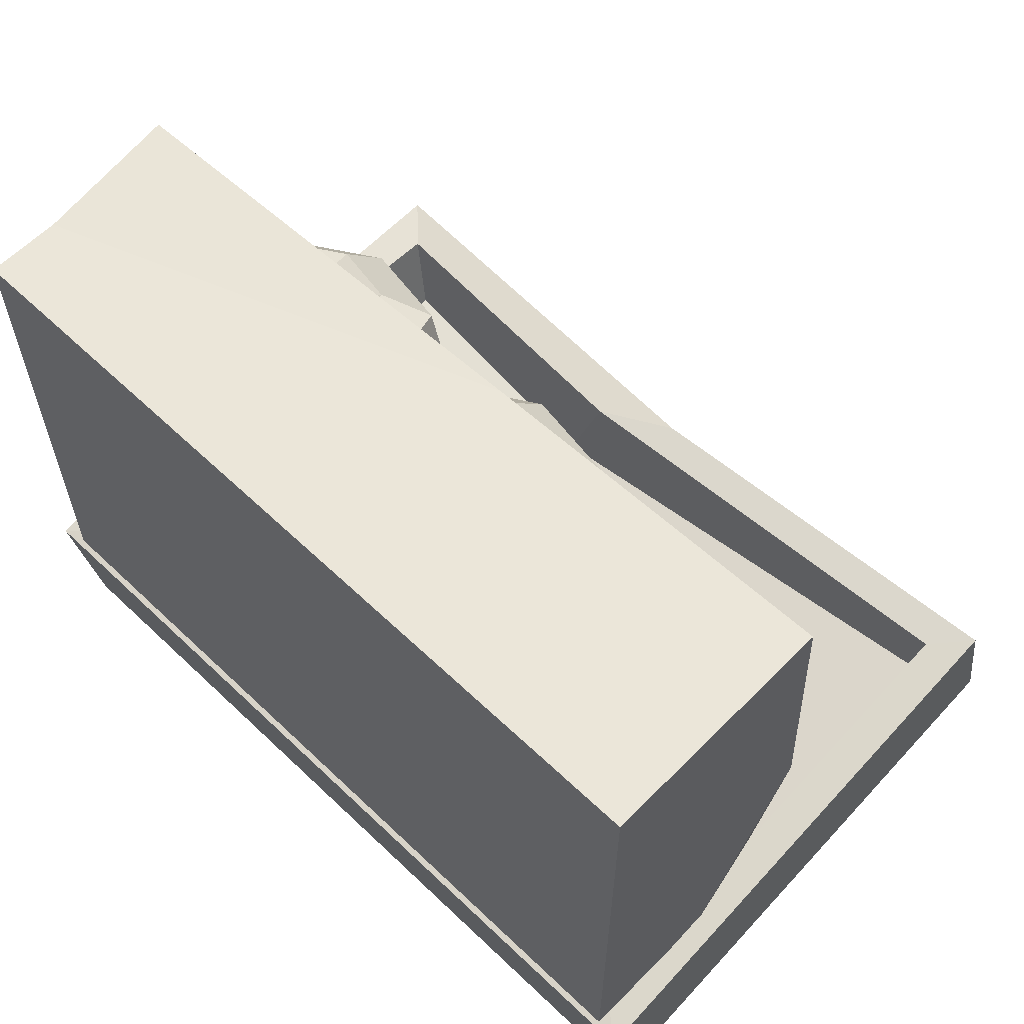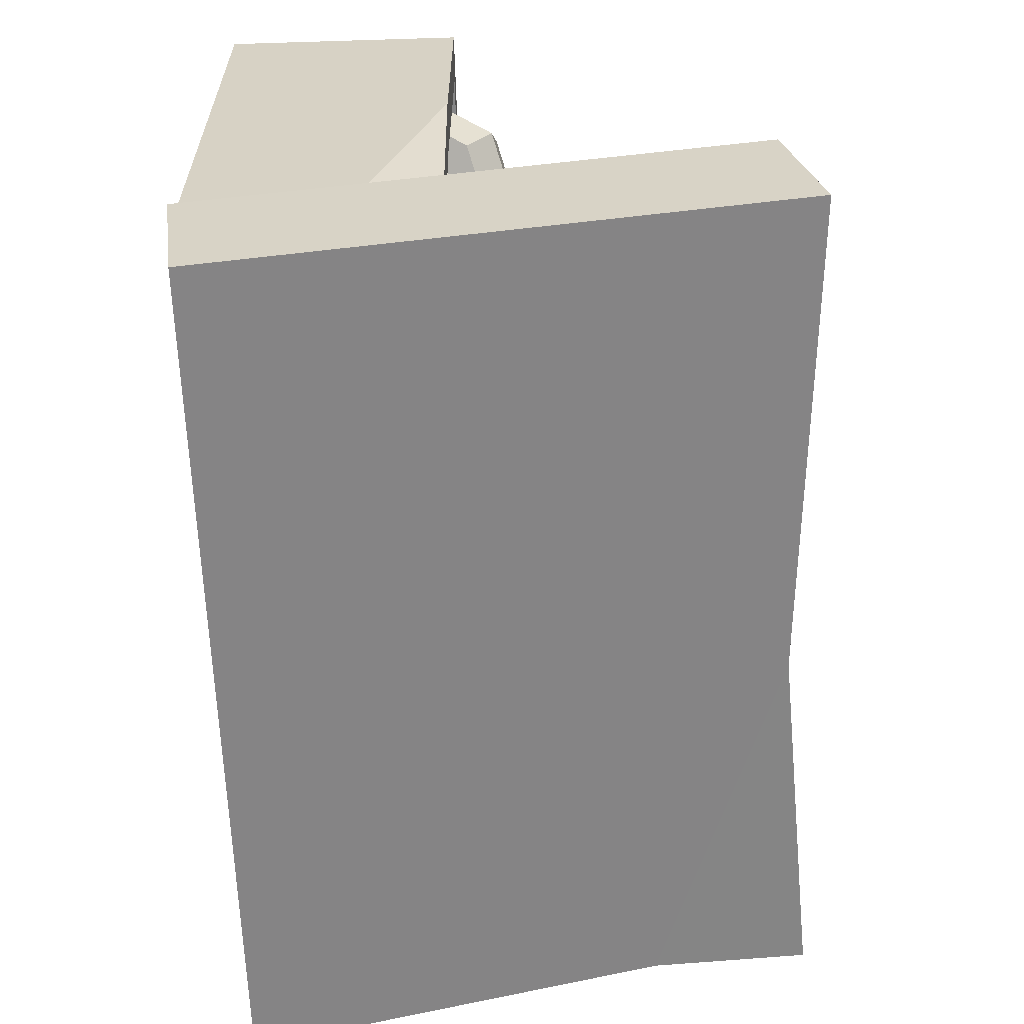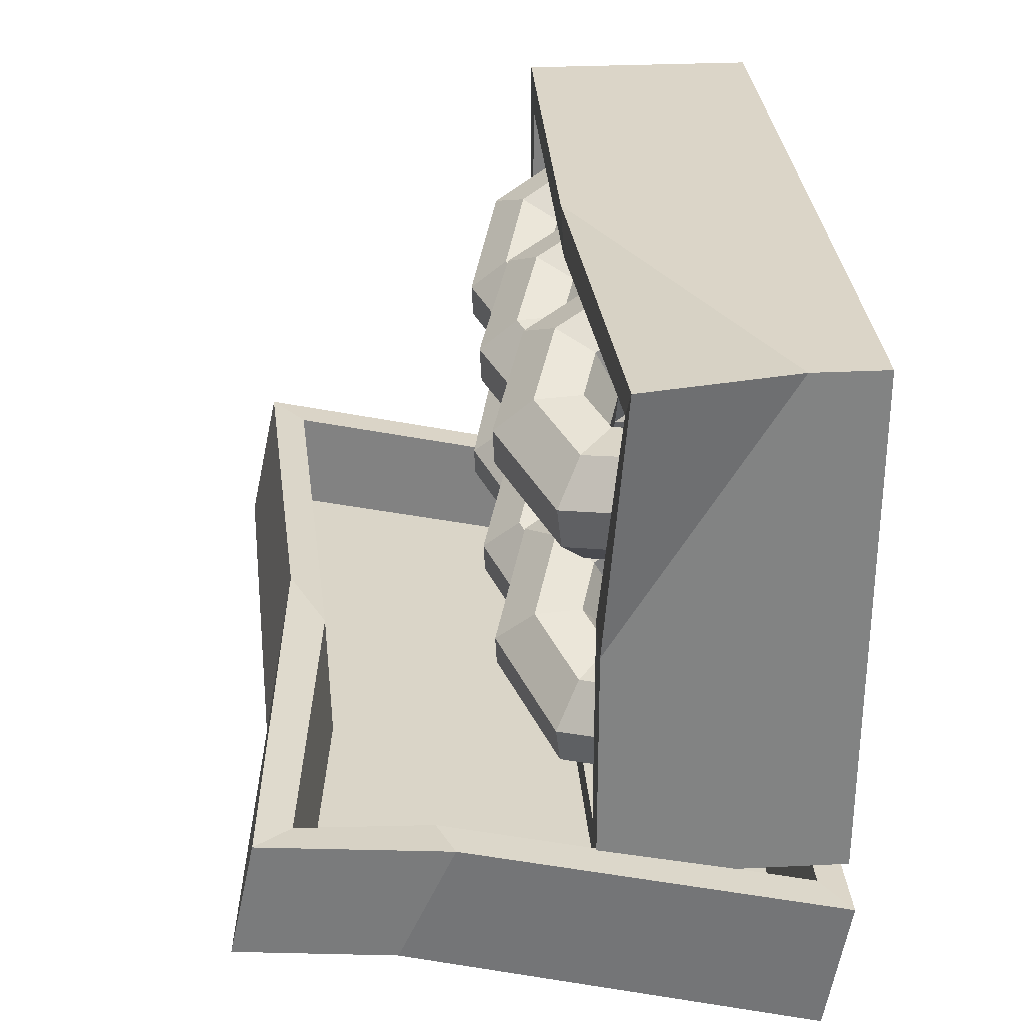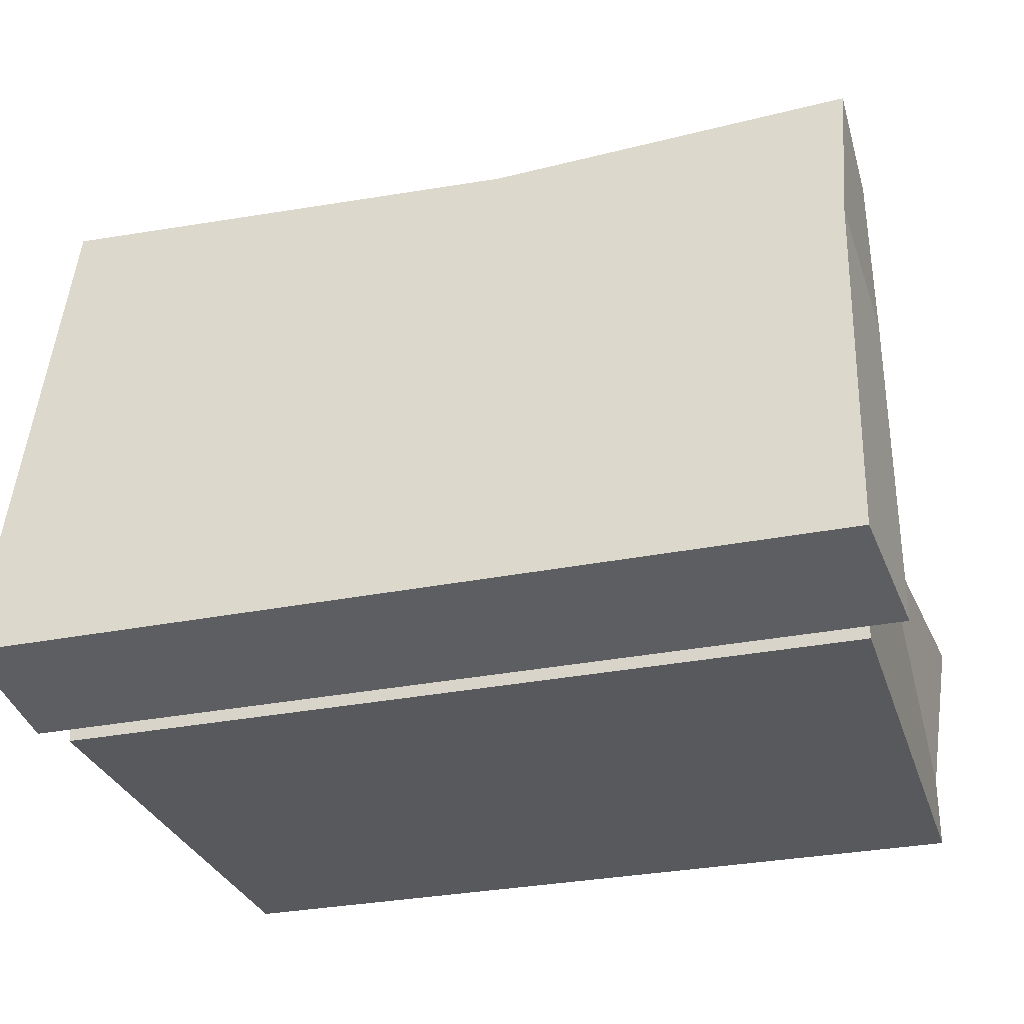
<metadata>
{"format":"obj","ext":"obj","renderer":"f3d","projection":"perspective","resolution":1024,"background":"white","views":[{"elev":60.2,"azim":44.2,"up":"+Z"},{"elev":-61.4,"azim":91.8,"up":"+Z"},{"elev":29.6,"azim":-94.1,"up":"+Z"},{"elev":-30.0,"azim":-163.5,"up":"+Y"}]}
</metadata>
<code>
v -26.53 1.274 -21.03
v 26.27 1.274 -21.03
v -27.3 0 -11.86
v 26.27 0 -11.86
v -26.53 34.92 -5.892
v 26.27 34.56 -4.259
v -26.53 36.54 -13.43
v 26.27 36.54 -13.43
v -25.03 1.865 -11.38
v 24 1.865 -11.38
v 24 32.31 -4.744
v -24.26 32.67 -6.377
v -24.26 2.97 -17.98
v 24 2.97 -17.98
v 24 33.74 -11.34
v -23.01 32.02 -11.72
v 0.7278 32.99 -4.598
v -3.805 34.97 -13.77
v -26.75 23.35 -6.676
v -26.11 26.82 -14.67
v -4.011 30.74 -5.083
v -24.48 24.43 -6.444
v -6.275 30.49 -12.04
v -22.84 25.06 -12.35
v -24.91 0 22.18
v 24.91 0 22.18
v -26.28 13.96 21.96
v 24.91 15.07 22.18
v -24.91 15.07 -10.31
v 23.8 15.07 -9.811
v -24.91 0 -10.31
v 24.91 0 -10.31
v -23.88 13.96 19.5
v 22.54 15.07 19.71
v 21.48 15.07 -7.403
v -22.56 15.07 -7.873
v -22.56 2.917 19.71
v 22.54 2.917 19.71
v 22.54 2.917 -7.873
v -22.56 2.917 -7.873
v 1.709 15.07 21.12
v -24.91 4.527 22.18
v -24.6 15.07 4.726
v -0.8476 15.07 18.7
v -22.26 15.07 5.718
v -22.56 6.152 19.71
v 11.41 15.07 -11
v 25.61 15.07 6.013
v 24.91 9.342 -10.31
v 23.22 15.07 4.243
v 12.34 15.07 -8.532
v 22.54 10.58 -7.873
v 8.129 15.96 -3.178
v 2.167 18.06 -6.634
v -4.092 15.21 -8.633
v -6.981 9.061 -8.002
v -4.809 3.225 -5.112
v 1.153 1.119 -1.655
v 7.412 3.975 0.3426
v 10.3 10.12 -0.2881
v 6.584 17.82 1.518
v 0.06741 20.13 -2.26
v -6.773 17.01 -4.444
v -9.932 10.29 -3.755
v -7.557 3.909 -0.5957
v -1.041 1.606 3.182
v 5.8 4.728 5.366
v 8.958 11.45 4.677
v 4.612 12.5 -3.704
v 1.891 13.46 -5.281
v -0.9646 12.15 -6.193
v -2.283 9.349 -5.905
v -1.292 6.686 -4.586
v 1.429 5.725 -3.009
v 4.285 7.029 -2.097
v 5.603 9.833 -2.385
v 2.153 13.96 1.572
v -0.5675 14.92 -0.00523
v -3.424 13.61 -0.917
v -4.742 10.81 -0.6292
v -3.751 8.147 0.6896
v -1.03 7.186 2.267
v 1.826 8.489 3.179
v 3.144 11.29 2.891
v 2.664 12.52 -1.173
v 0.6056 13.25 -2.366
v -1.555 12.26 -3.056
v -2.552 10.14 -2.839
v -1.803 8.124 -1.841
v 0.2555 7.397 -0.6477
v 2.416 8.383 0.04206
v 3.414 10.5 -0.1757
v 8.029 17.54 -0.749
v 1.178 19.96 -4.721
v -6.015 16.68 -7.017
v -9.335 9.615 -6.293
v -6.839 2.908 -2.971
v 0.01241 0.487 1.001
v 7.205 3.77 3.297
v 10.53 10.83 2.572
v 3.9 16.17 2.553
v -0.7199 17.8 -0.125
v -5.57 15.59 -1.673
v -7.809 10.83 -1.185
v -6.126 6.305 1.055
v -1.506 4.673 3.733
v 3.344 6.886 5.282
v 5.584 11.65 4.793
v 21.66 16.05 9.343
v 15.56 18.02 6.041
v 9.323 15.02 4.22
v 6.604 8.82 4.948
v 8.996 3.041 7.798
v 15.1 1.073 11.1
v 21.34 4.068 12.92
v 24.05 10.27 12.19
v 20.2 17.9 14.07
v 13.53 20.05 10.46
v 6.71 16.78 8.473
v 3.738 9.997 9.269
v 6.353 3.681 12.38
v 13.02 1.53 15.99
v 19.84 4.804 17.98
v 22.81 11.58 17.19
v 18.22 12.51 8.923
v 15.43 13.41 7.416
v 12.59 12.05 6.586
v 11.35 9.214 6.918
v 12.44 6.578 8.218
v 15.22 5.68 9.725
v 18.07 7.046 10.56
v 19.31 9.877 10.22
v 15.87 13.94 14.26
v 13.08 14.84 12.75
v 10.24 13.47 11.92
v 8.995 10.64 12.25
v 10.09 8.004 13.55
v 12.87 7.106 15.06
v 15.72 8.472 15.89
v 16.96 11.3 15.56
v 16.34 12.5 11.5
v 14.23 13.18 10.36
v 12.08 12.15 9.736
v 11.14 10.01 9.988
v 11.97 8.013 10.97
v 14.07 7.334 12.11
v 16.23 8.368 12.74
v 17.17 10.51 12.49
v 21.59 17.64 11.77
v 14.58 19.9 7.973
v 7.407 16.46 5.882
v 4.283 9.329 6.718
v 7.032 2.688 9.993
v 14.05 0.4265 13.79
v 21.21 3.869 15.88
v 24.34 11 15.04
v 17.58 16.19 15.19
v 12.86 17.72 12.63
v 8.022 15.4 11.22
v 5.915 10.59 11.78
v 7.769 6.113 13.99
v 12.5 4.588 16.55
v 17.33 6.909 17.96
v 19.44 11.72 17.39
v -6.093 16.2 11.89
v -12.4 18.3 9.107
v -18.84 15.45 7.808
v -21.64 9.3 8.752
v -19.16 3.464 11.39
v -12.86 1.358 14.17
v -6.419 4.214 15.47
v -3.616 10.36 14.52
v -7.113 18.06 16.73
v -14 20.37 13.69
v -21.04 17.24 12.27
v -24.11 10.53 13.3
v -21.4 4.147 16.18
v -14.51 1.845 19.22
v -7.47 4.967 20.64
v -4.407 11.68 19.61
v -9.646 12.74 11.75
v -12.52 13.7 10.48
v -15.46 12.39 9.89
v -16.74 9.588 10.32
v -15.61 6.925 11.52
v -12.73 5.964 12.79
v -9.795 7.267 13.38
v -8.516 10.07 12.95
v -11.51 14.2 17.27
v -14.39 15.16 16
v -17.33 13.85 15.4
v -18.61 11.05 15.83
v -17.48 8.386 17.04
v -14.6 7.425 18.31
v -11.66 8.728 18.9
v -10.38 11.53 18.47
v -11.3 12.76 14.48
v -13.48 13.49 13.52
v -15.7 12.5 13.07
v -16.67 10.38 13.4
v -15.82 8.363 14.31
v -13.64 7.636 15.27
v -11.42 8.622 15.72
v -10.45 10.74 15.39
v -5.925 17.78 14.31
v -13.17 20.2 11.12
v -20.57 16.92 9.624
v -23.79 9.853 10.71
v -20.95 3.147 13.74
v -13.7 0.7258 16.93
v -6.3 4.009 18.43
v -3.079 11.07 17.34
v -9.667 16.41 18.05
v -14.55 18.04 15.89
v -19.54 15.83 14.89
v -21.72 11.07 15.62
v -19.8 6.544 17.66
v -14.91 4.911 19.82
v -9.92 7.125 20.82
v -7.748 11.89 20.09
v 8.032 16.12 10.33
v 1.728 18.22 7.549
v -4.712 15.37 6.25
v -7.515 9.219 7.194
v -5.039 3.383 9.828
v 1.266 1.277 12.61
v 7.706 4.133 13.91
v 10.51 10.28 12.96
v 7.012 17.98 15.17
v 0.1206 20.29 12.13
v -6.918 17.16 10.71
v -9.982 10.45 11.74
v -7.275 4.067 14.62
v -0.3841 1.764 17.66
v 6.655 4.886 19.08
v 9.719 11.6 18.05
v 4.479 12.65 10.19
v 1.602 13.62 8.925
v -1.337 12.31 8.332
v -2.616 9.507 8.762
v -1.486 6.844 9.965
v 1.391 5.883 11.23
v 4.33 7.187 11.83
v 5.609 9.991 11.4
v 2.614 14.12 15.71
v -0.2632 15.08 14.44
v -3.202 13.77 13.85
v -4.481 10.97 14.28
v -3.351 8.305 15.48
v -0.4739 7.344 16.75
v 2.465 8.647 17.34
v 3.744 11.45 16.91
v 2.82 12.68 12.92
v 0.6439 13.4 11.96
v -1.579 12.42 11.51
v -2.547 10.3 11.84
v -1.692 8.282 12.75
v 0.4845 7.555 13.71
v 2.708 8.541 14.16
v 3.675 10.66 13.83
v 8.2 17.7 12.76
v 0.9543 20.12 9.559
v -6.447 16.84 8.066
v -9.668 9.773 9.151
v -6.822 3.066 12.18
v 0.4237 0.645 15.37
v 7.825 3.928 16.87
v 11.05 10.99 15.78
v 4.458 16.33 16.49
v -0.4277 17.96 14.34
v -5.418 15.75 13.33
v -7.59 10.99 14.06
v -5.671 6.463 16.1
v -0.7855 4.831 18.26
v 4.205 7.044 19.26
v 6.377 11.81 18.53
v 22.15 16.12 -2.944
v 16.27 17.96 -6.695
v 10.25 14.85 -8.963
v 7.62 8.594 -8.42
v 9.922 2.866 -5.385
v 15.8 1.018 -1.634
v 21.82 4.134 0.6339
v 24.45 10.39 0.09137
v 20.3 17.94 1.659
v 13.87 19.96 -2.441
v 7.29 16.56 -4.92
v 4.417 9.721 -4.327
v 6.933 3.46 -1.009
v 13.36 1.441 3.09
v 19.94 4.846 5.57
v 22.81 11.68 4.977
v 18.83 12.51 -3.608
v 16.14 13.36 -5.319
v 13.39 11.94 -6.354
v 12.2 9.082 -6.107
v 13.25 6.468 -4.721
v 15.93 5.625 -3.01
v 18.68 7.046 -1.975
v 19.88 9.9 -2.222
v 16.05 13.9 1.534
v 13.37 14.74 -0.1769
v 10.62 13.32 -1.212
v 9.423 10.47 -0.9645
v 10.47 7.854 0.4207
v 13.16 7.011 2.132
v 15.9 8.433 3.167
v 17.1 11.29 2.92
v 16.76 12.47 -1.172
v 14.73 13.11 -2.467
v 12.65 12.03 -3.25
v 11.74 9.875 -3.063
v 12.54 7.897 -2.015
v 14.57 7.259 -0.7201
v 16.65 8.335 0.06303
v 17.55 10.49 -0.1243
v 21.86 17.7 -0.5352
v 15.1 19.83 -4.845
v 8.184 16.25 -7.452
v 5.164 9.061 -6.829
v 7.809 2.478 -3.34
v 14.57 0.3543 0.97
v 21.49 3.935 3.577
v 24.51 11.12 2.953
v 17.65 16.19 2.58
v 13.09 17.62 -0.3267
v 8.425 15.21 -2.085
v 6.388 10.36 -1.664
v 8.172 5.92 0.6882
v 12.73 4.488 3.595
v 17.39 6.903 5.352
v 19.43 11.75 4.932
v -6.086 16.1 -1.251
v -12.01 18.21 -4.769
v -18.25 15.35 -6.833
v -21.14 9.203 -6.233
v -19 3.368 -3.321
v -13.08 1.261 0.1985
v -6.84 4.117 2.262
v -3.944 10.26 1.662
v -7.68 17.97 3.429
v -14.16 20.27 -0.4174
v -20.97 17.15 -2.673
v -24.14 10.43 -2.017
v -21.8 4.051 1.166
v -15.32 1.748 5.013
v -8.505 4.87 7.269
v -5.339 11.59 6.613
v -9.597 12.64 -1.813
v -12.3 13.6 -3.419
v -15.15 12.3 -4.361
v -16.47 9.492 -4.087
v -15.49 6.829 -2.758
v -12.79 5.867 -1.152
v -9.941 7.171 -0.2102
v -8.62 9.975 -0.484
v -12.11 14.1 3.436
v -14.82 15.06 1.831
v -17.66 13.76 0.8887
v -18.98 10.95 1.163
v -18.01 8.289 2.492
v -15.3 7.328 4.098
v -12.46 8.631 5.039
v -11.13 11.44 4.765
v -11.57 12.66 0.6966
v -13.62 13.39 -0.5182
v -15.77 12.4 -1.231
v -16.77 10.28 -1.024
v -16.03 8.266 -0.01806
v -13.99 7.539 1.197
v -11.83 8.525 1.909
v -10.83 10.65 1.702
v -6.211 17.68 1.177
v -13.02 20.1 -2.867
v -20.19 16.82 -5.239
v -23.52 9.757 -4.549
v -21.05 3.05 -1.202
v -14.25 0.6292 2.843
v -7.078 3.912 5.214
v -3.75 10.98 4.525
v -10.37 16.31 4.436
v -14.97 17.95 1.709
v -19.8 15.73 0.1097
v -22.04 10.97 0.5748
v -20.38 6.447 2.832
v -15.79 4.815 5.559
v -10.96 7.029 7.158
v -8.715 11.79 6.693
f 1 2 4 3
f 13 14 15 23 24
f 5 17 18 7
f 7 18 20
f 2 8 6 4
f 7 20 19 5
f 3 4 10 9
f 4 6 11 10
f 6 17 21 11
f 5 19 22 12
f 9 10 14 13
f 10 11 15 14
f 11 21 23 15
f 12 22 24 16
f 24 23 16
f 18 17 6 8
f 20 18 8 2 1
f 19 20 1 3
f 21 17 5 12
f 22 19 3 9
f 23 21 12 16
f 24 22 9 13
f 25 26 28 41 42
f 37 38 39 40
f 29 47 49 32 31
f 31 32 26 25
f 26 32 49 48 28
f 31 25 42 43 29
f 27 41 44 33
f 28 48 50 34
f 30 47 51 35
f 29 43 45 36
f 33 44 46
f 34 50 52 39 38
f 35 51 52
f 36 45 46 37 40
f 42 41 27
f 43 42 27
f 44 41 28 34
f 45 43 27 33
f 46 44 34 38 37
f 46 45 33
f 49 47 30
f 48 49 30
f 50 48 30 35
f 51 47 29 36
f 52 50 35
f 52 51 36 40 39
f 93 94 62 61
f 94 95 63 62
f 95 96 64 63
f 96 97 65 64
f 97 98 66 65
f 98 99 67 66
f 99 100 68 67
f 100 93 61 68
f 54 53 69 70
f 55 54 70 71
f 56 55 71 72
f 57 56 72 73
f 58 57 73 74
f 59 58 74 75
f 60 59 75 76
f 53 60 76 69
f 101 102 78 77
f 102 103 79 78
f 103 104 80 79
f 104 105 81 80
f 105 106 82 81
f 106 107 83 82
f 107 108 84 83
f 108 101 77 84
f 70 69 85 86
f 71 70 86 87
f 72 71 87 88
f 73 72 88 89
f 74 73 89 90
f 75 74 90 91
f 76 75 91 92
f 69 76 92 85
f 86 85 77 78
f 87 86 78 79
f 88 87 79 80
f 89 88 80 81
f 90 89 81 82
f 91 90 82 83
f 92 91 83 84
f 85 92 84 77
f 53 54 94 93
f 54 55 95 94
f 55 56 96 95
f 56 57 97 96
f 57 58 98 97
f 58 59 99 98
f 59 60 100 99
f 60 53 93 100
f 61 62 102 101
f 62 63 103 102
f 63 64 104 103
f 64 65 105 104
f 65 66 106 105
f 66 67 107 106
f 67 68 108 107
f 68 61 101 108
f 149 150 118 117
f 150 151 119 118
f 151 152 120 119
f 152 153 121 120
f 153 154 122 121
f 154 155 123 122
f 155 156 124 123
f 156 149 117 124
f 110 109 125 126
f 111 110 126 127
f 112 111 127 128
f 113 112 128 129
f 114 113 129 130
f 115 114 130 131
f 116 115 131 132
f 109 116 132 125
f 157 158 134 133
f 158 159 135 134
f 159 160 136 135
f 160 161 137 136
f 161 162 138 137
f 162 163 139 138
f 163 164 140 139
f 164 157 133 140
f 126 125 141 142
f 127 126 142 143
f 128 127 143 144
f 129 128 144 145
f 130 129 145 146
f 131 130 146 147
f 132 131 147 148
f 125 132 148 141
f 142 141 133 134
f 143 142 134 135
f 144 143 135 136
f 145 144 136 137
f 146 145 137 138
f 147 146 138 139
f 148 147 139 140
f 141 148 140 133
f 109 110 150 149
f 110 111 151 150
f 111 112 152 151
f 112 113 153 152
f 113 114 154 153
f 114 115 155 154
f 115 116 156 155
f 116 109 149 156
f 117 118 158 157
f 118 119 159 158
f 119 120 160 159
f 120 121 161 160
f 121 122 162 161
f 122 123 163 162
f 123 124 164 163
f 124 117 157 164
f 205 206 174 173
f 206 207 175 174
f 207 208 176 175
f 208 209 177 176
f 209 210 178 177
f 210 211 179 178
f 211 212 180 179
f 212 205 173 180
f 166 165 181 182
f 167 166 182 183
f 168 167 183 184
f 169 168 184 185
f 170 169 185 186
f 171 170 186 187
f 172 171 187 188
f 165 172 188 181
f 213 214 190 189
f 214 215 191 190
f 215 216 192 191
f 216 217 193 192
f 217 218 194 193
f 218 219 195 194
f 219 220 196 195
f 220 213 189 196
f 182 181 197 198
f 183 182 198 199
f 184 183 199 200
f 185 184 200 201
f 186 185 201 202
f 187 186 202 203
f 188 187 203 204
f 181 188 204 197
f 198 197 189 190
f 199 198 190 191
f 200 199 191 192
f 201 200 192 193
f 202 201 193 194
f 203 202 194 195
f 204 203 195 196
f 197 204 196 189
f 165 166 206 205
f 166 167 207 206
f 167 168 208 207
f 168 169 209 208
f 169 170 210 209
f 170 171 211 210
f 171 172 212 211
f 172 165 205 212
f 173 174 214 213
f 174 175 215 214
f 175 176 216 215
f 176 177 217 216
f 177 178 218 217
f 178 179 219 218
f 179 180 220 219
f 180 173 213 220
f 261 262 230 229
f 262 263 231 230
f 263 264 232 231
f 264 265 233 232
f 265 266 234 233
f 266 267 235 234
f 267 268 236 235
f 268 261 229 236
f 222 221 237 238
f 223 222 238 239
f 224 223 239 240
f 225 224 240 241
f 226 225 241 242
f 227 226 242 243
f 228 227 243 244
f 221 228 244 237
f 269 270 246 245
f 270 271 247 246
f 271 272 248 247
f 272 273 249 248
f 273 274 250 249
f 274 275 251 250
f 275 276 252 251
f 276 269 245 252
f 238 237 253 254
f 239 238 254 255
f 240 239 255 256
f 241 240 256 257
f 242 241 257 258
f 243 242 258 259
f 244 243 259 260
f 237 244 260 253
f 254 253 245 246
f 255 254 246 247
f 256 255 247 248
f 257 256 248 249
f 258 257 249 250
f 259 258 250 251
f 260 259 251 252
f 253 260 252 245
f 221 222 262 261
f 222 223 263 262
f 223 224 264 263
f 224 225 265 264
f 225 226 266 265
f 226 227 267 266
f 227 228 268 267
f 228 221 261 268
f 229 230 270 269
f 230 231 271 270
f 231 232 272 271
f 232 233 273 272
f 233 234 274 273
f 234 235 275 274
f 235 236 276 275
f 236 229 269 276
f 317 318 286 285
f 318 319 287 286
f 319 320 288 287
f 320 321 289 288
f 321 322 290 289
f 322 323 291 290
f 323 324 292 291
f 324 317 285 292
f 278 277 293 294
f 279 278 294 295
f 280 279 295 296
f 281 280 296 297
f 282 281 297 298
f 283 282 298 299
f 284 283 299 300
f 277 284 300 293
f 325 326 302 301
f 326 327 303 302
f 327 328 304 303
f 328 329 305 304
f 329 330 306 305
f 330 331 307 306
f 331 332 308 307
f 332 325 301 308
f 294 293 309 310
f 295 294 310 311
f 296 295 311 312
f 297 296 312 313
f 298 297 313 314
f 299 298 314 315
f 300 299 315 316
f 293 300 316 309
f 310 309 301 302
f 311 310 302 303
f 312 311 303 304
f 313 312 304 305
f 314 313 305 306
f 315 314 306 307
f 316 315 307 308
f 309 316 308 301
f 277 278 318 317
f 278 279 319 318
f 279 280 320 319
f 280 281 321 320
f 281 282 322 321
f 282 283 323 322
f 283 284 324 323
f 284 277 317 324
f 285 286 326 325
f 286 287 327 326
f 287 288 328 327
f 288 289 329 328
f 289 290 330 329
f 290 291 331 330
f 291 292 332 331
f 292 285 325 332
f 373 374 342 341
f 374 375 343 342
f 375 376 344 343
f 376 377 345 344
f 377 378 346 345
f 378 379 347 346
f 379 380 348 347
f 380 373 341 348
f 334 333 349 350
f 335 334 350 351
f 336 335 351 352
f 337 336 352 353
f 338 337 353 354
f 339 338 354 355
f 340 339 355 356
f 333 340 356 349
f 381 382 358 357
f 382 383 359 358
f 383 384 360 359
f 384 385 361 360
f 385 386 362 361
f 386 387 363 362
f 387 388 364 363
f 388 381 357 364
f 350 349 365 366
f 351 350 366 367
f 352 351 367 368
f 353 352 368 369
f 354 353 369 370
f 355 354 370 371
f 356 355 371 372
f 349 356 372 365
f 366 365 357 358
f 367 366 358 359
f 368 367 359 360
f 369 368 360 361
f 370 369 361 362
f 371 370 362 363
f 372 371 363 364
f 365 372 364 357
f 333 334 374 373
f 334 335 375 374
f 335 336 376 375
f 336 337 377 376
f 337 338 378 377
f 338 339 379 378
f 339 340 380 379
f 340 333 373 380
f 341 342 382 381
f 342 343 383 382
f 343 344 384 383
f 344 345 385 384
f 345 346 386 385
f 346 347 387 386
f 347 348 388 387
f 348 341 381 388

</code>
